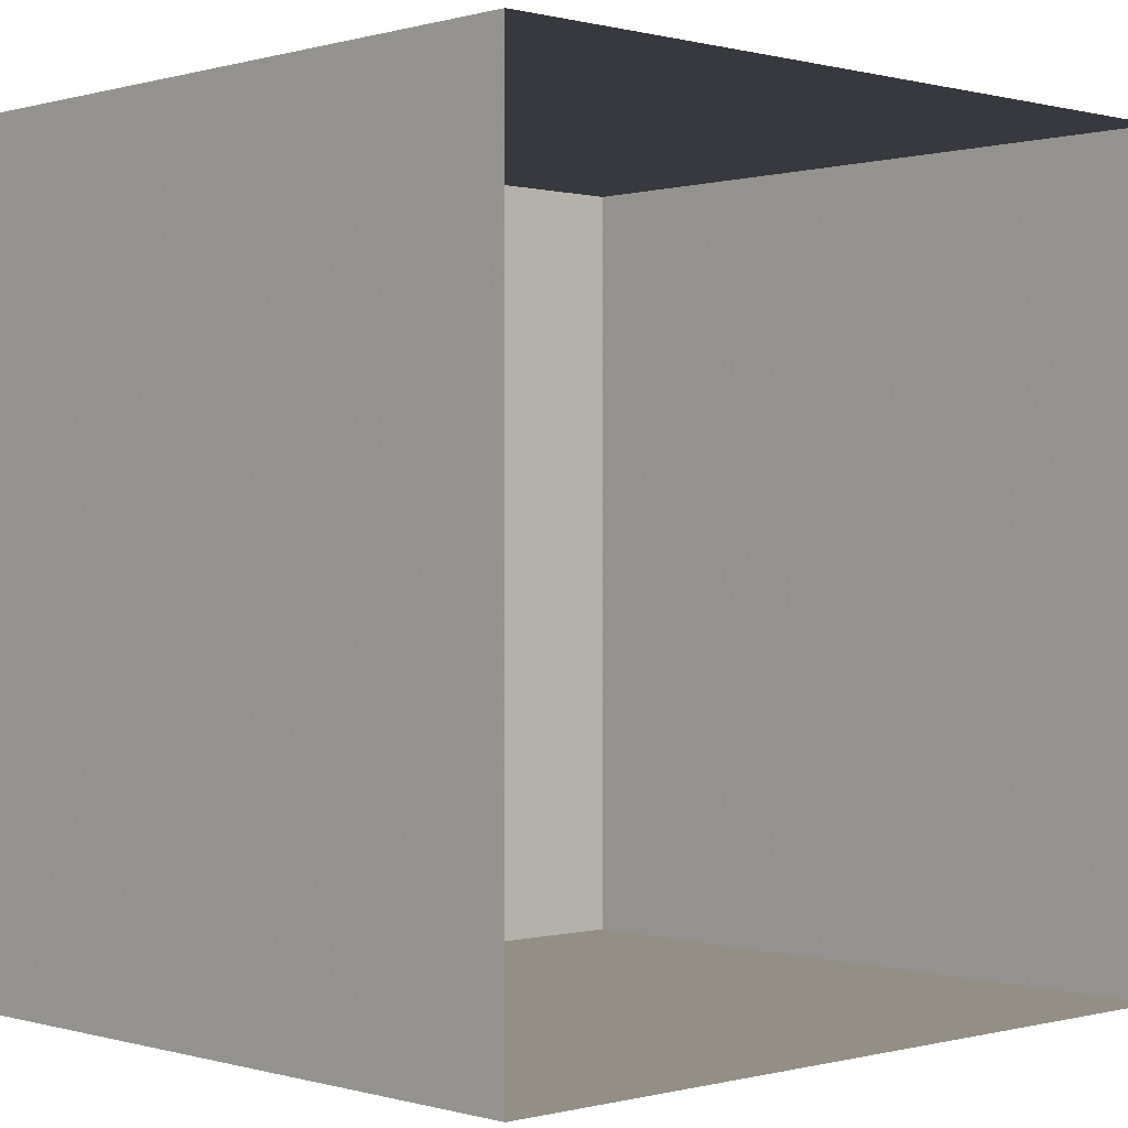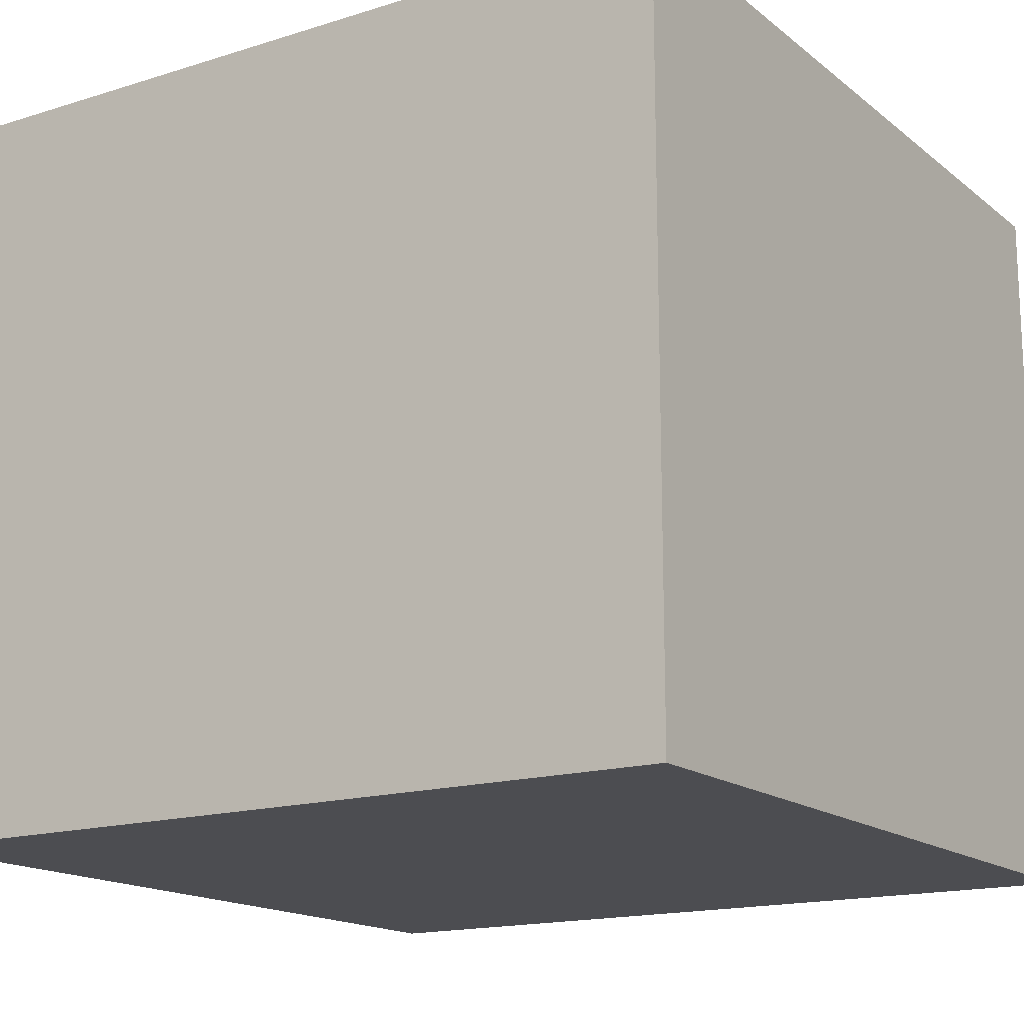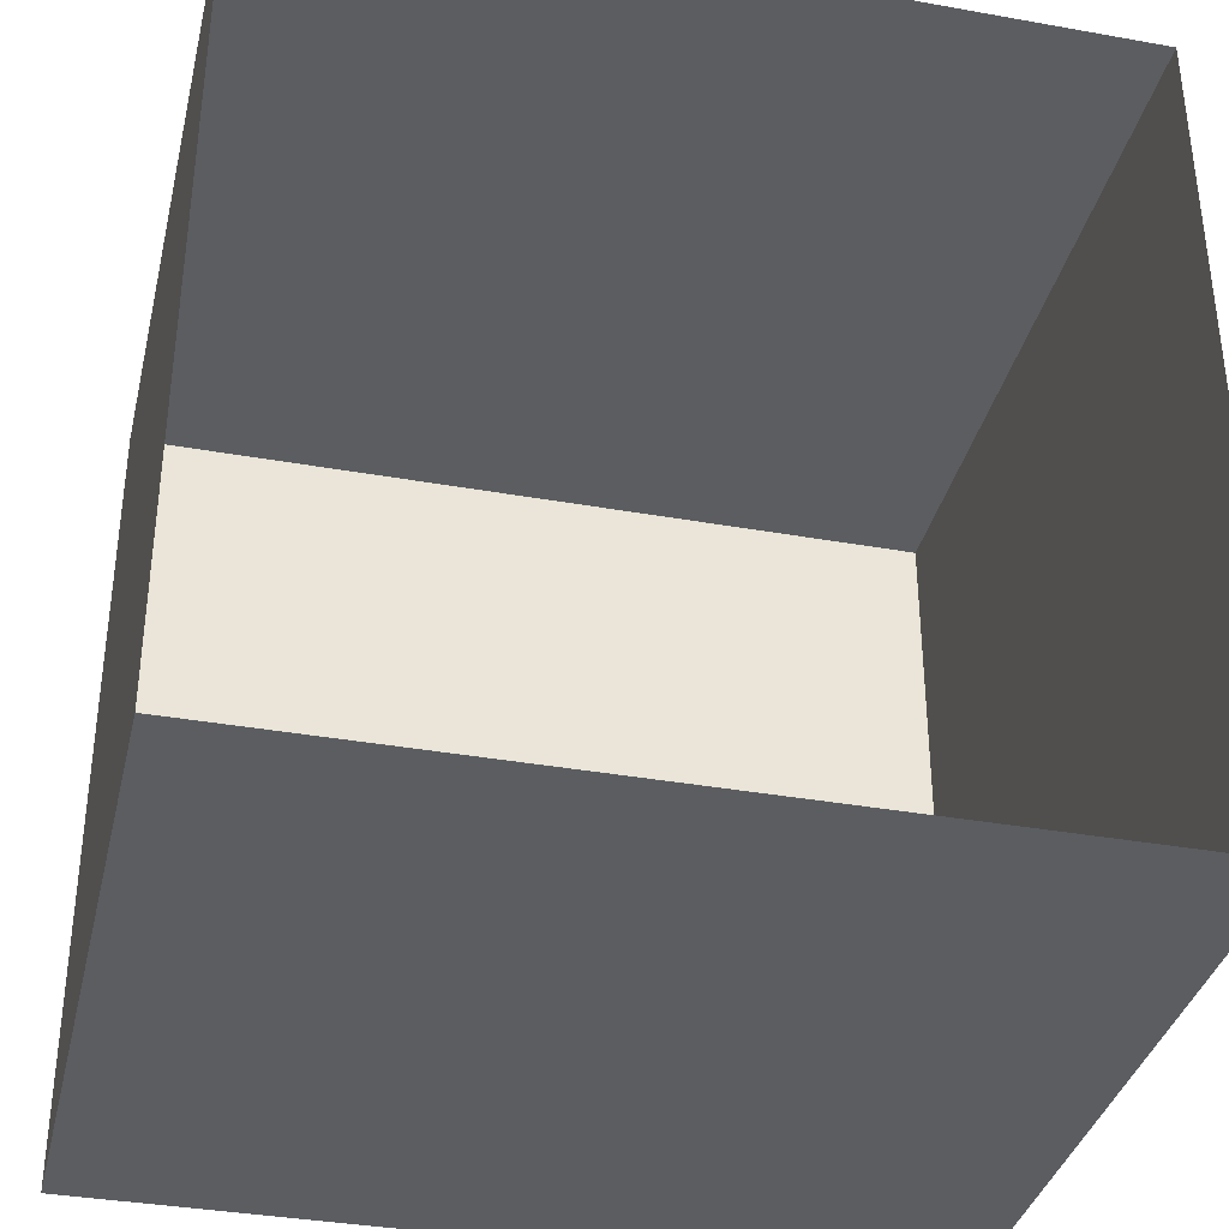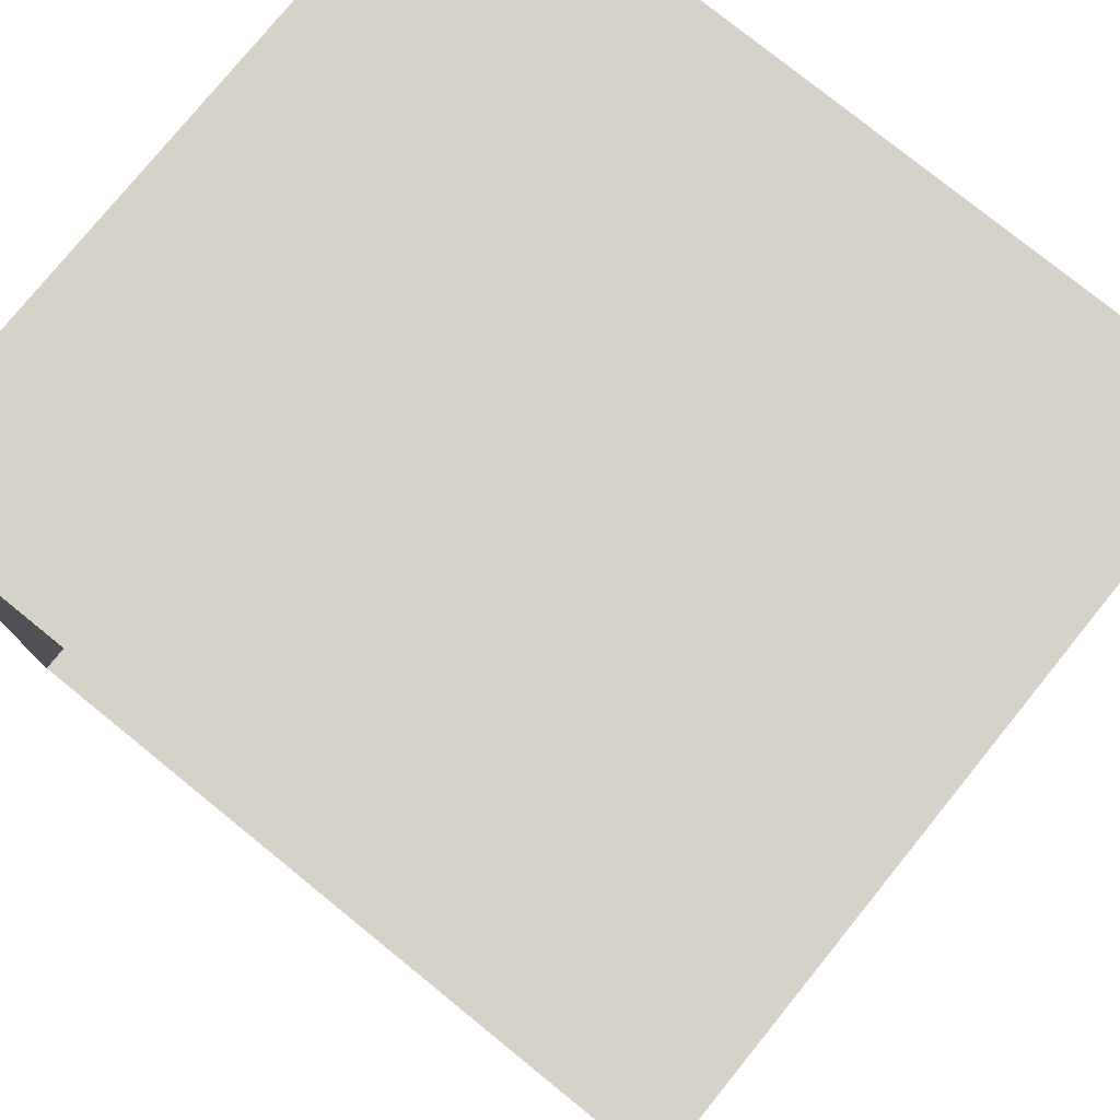
<metadata>
{"format":"obj","ext":"obj","renderer":"f3d","projection":"perspective","resolution":1024,"background":"white","views":[{"elev":0.1,"azim":136.5,"up":"+Z"},{"elev":-16.1,"azim":-147.1,"up":"+Y"},{"elev":-36.1,"azim":166.8,"up":"+Z"},{"elev":77.6,"azim":-141.0,"up":"+Z"}]}
</metadata>
<code>
v 0 0 10
v 1 0 10
v 2 0 10
v 3 0 10
v 4 0 10
v 5 0 10
v 6 0 10
v 7 0 10
v 8 0 10
v 9 0 10
v 10 0 10
v 0 1 10
v 1 1 10
v 2 1 10
v 3 1 10
v 4 1 10
v 5 1 10
v 6 1 10
v 7 1 10
v 8 1 10
v 9 1 10
v 10 1 10
v 0 2 10
v 1 2 10
v 2 2 10
v 3 2 10
v 4 2 10
v 5 2 10
v 6 2 10
v 7 2 10
v 8 2 10
v 9 2 10
v 10 2 10
v 0 3 10
v 1 3 10
v 2 3 10
v 3 3 10
v 4 3 10
v 5 3 10
v 6 3 10
v 7 3 10
v 8 3 10
v 9 3 10
v 10 3 10
v 0 4 10
v 1 4 10
v 2 4 10
v 3 4 10
v 4 4 10
v 5 4 10
v 6 4 10
v 7 4 10
v 8 4 10
v 9 4 10
v 10 4 10
v 0 5 10
v 1 5 10
v 2 5 10
v 3 5 10
v 4 5 10
v 5 5 10
v 6 5 10
v 7 5 10
v 8 5 10
v 9 5 10
v 10 5 10
v 0 6 10
v 1 6 10
v 2 6 10
v 3 6 10
v 4 6 10
v 5 6 10
v 6 6 10
v 7 6 10
v 8 6 10
v 9 6 10
v 10 6 10
v 0 7 10
v 1 7 10
v 2 7 10
v 3 7 10
v 4 7 10
v 5 7 10
v 6 7 10
v 7 7 10
v 8 7 10
v 9 7 10
v 10 7 10
v 0 8 10
v 1 8 10
v 2 8 10
v 3 8 10
v 4 8 10
v 5 8 10
v 6 8 10
v 7 8 10
v 8 8 10
v 9 8 10
v 10 8 10
v 0 9 10
v 1 9 10
v 2 9 10
v 3 9 10
v 4 9 10
v 5 9 10
v 6 9 10
v 7 9 10
v 8 9 10
v 9 9 10
v 10 9 10
v 0 9 0
v 1 9 0
v 2 9 0
v 3 9 0
v 4 9 0
v 5 9 0
v 6 9 0
v 7 9 0
v 8 9 0
v 9 9 0
v 10 9 0
v 0 8 0
v 1 8 0
v 2 8 0
v 3 8 0
v 4 8 0
v 5 8 0
v 6 8 0
v 7 8 0
v 8 8 0
v 9 8 0
v 10 8 0
v 0 7 0
v 1 7 0
v 2 7 0
v 3 7 0
v 4 7 0
v 5 7 0
v 6 7 0
v 7 7 0
v 8 7 0
v 9 7 0
v 10 7 0
v 0 6 0
v 1 6 0
v 2 6 0
v 3 6 0
v 4 6 0
v 5 6 0
v 6 6 0
v 7 6 0
v 8 6 0
v 9 6 0
v 10 6 0
v 0 5 0
v 1 5 0
v 2 5 0
v 3 5 0
v 4 5 0
v 5 5 0
v 6 5 0
v 7 5 0
v 8 5 0
v 9 5 0
v 10 5 0
v 0 4 0
v 1 4 0
v 2 4 0
v 3 4 0
v 4 4 0
v 5 4 0
v 6 4 0
v 7 4 0
v 8 4 0
v 9 4 0
v 10 4 0
v 0 3 0
v 1 3 0
v 2 3 0
v 3 3 0
v 4 3 0
v 5 3 0
v 6 3 0
v 7 3 0
v 8 3 0
v 9 3 0
v 10 3 0
v 0 2 0
v 1 2 0
v 2 2 0
v 3 2 0
v 4 2 0
v 5 2 0
v 6 2 0
v 7 2 0
v 8 2 0
v 9 2 0
v 10 2 0
v 0 1 0
v 1 1 0
v 2 1 0
v 3 1 0
v 4 1 0
v 5 1 0
v 6 1 0
v 7 1 0
v 8 1 0
v 9 1 0
v 10 1 0
v 0 0 0
v 1 0 0
v 2 0 0
v 3 0 0
v 4 0 0
v 5 0 0
v 6 0 0
v 7 0 0
v 8 0 0
v 9 0 0
v 10 0 0
v 0 0 1
v 1 0 1
v 2 0 1
v 3 0 1
v 4 0 1
v 5 0 1
v 6 0 1
v 7 0 1
v 8 0 1
v 9 0 1
v 10 0 1
v 0 0 2
v 1 0 2
v 2 0 2
v 3 0 2
v 4 0 2
v 5 0 2
v 6 0 2
v 7 0 2
v 8 0 2
v 9 0 2
v 10 0 2
v 0 0 3
v 1 0 3
v 2 0 3
v 3 0 3
v 4 0 3
v 5 0 3
v 6 0 3
v 7 0 3
v 8 0 3
v 9 0 3
v 10 0 3
v 0 0 4
v 1 0 4
v 2 0 4
v 3 0 4
v 4 0 4
v 5 0 4
v 6 0 4
v 7 0 4
v 8 0 4
v 9 0 4
v 10 0 4
v 0 0 5
v 1 0 5
v 2 0 5
v 3 0 5
v 4 0 5
v 5 0 5
v 6 0 5
v 7 0 5
v 8 0 5
v 9 0 5
v 10 0 5
v 0 0 6
v 1 0 6
v 2 0 6
v 3 0 6
v 4 0 6
v 5 0 6
v 6 0 6
v 7 0 6
v 8 0 6
v 9 0 6
v 10 0 6
v 0 0 7
v 1 0 7
v 2 0 7
v 3 0 7
v 4 0 7
v 5 0 7
v 6 0 7
v 7 0 7
v 8 0 7
v 9 0 7
v 10 0 7
v 0 0 8
v 1 0 8
v 2 0 8
v 3 0 8
v 4 0 8
v 5 0 8
v 6 0 8
v 7 0 8
v 8 0 8
v 9 0 8
v 10 0 8
v 0 0 9
v 1 0 9
v 2 0 9
v 3 0 9
v 4 0 9
v 5 0 9
v 6 0 9
v 7 0 9
v 8 0 9
v 9 0 9
v 10 0 9
v 10 1 1
v 10 1 2
v 10 1 3
v 10 1 4
v 10 1 5
v 10 1 6
v 10 1 7
v 10 1 8
v 10 1 9
v 10 2 1
v 10 2 2
v 10 2 3
v 10 2 4
v 10 2 5
v 10 2 6
v 10 2 7
v 10 2 8
v 10 2 9
v 10 3 1
v 10 3 2
v 10 3 3
v 10 3 4
v 10 3 5
v 10 3 6
v 10 3 7
v 10 3 8
v 10 3 9
v 10 4 1
v 10 4 2
v 10 4 3
v 10 4 4
v 10 4 5
v 10 4 6
v 10 4 7
v 10 4 8
v 10 4 9
v 10 5 1
v 10 5 2
v 10 5 3
v 10 5 4
v 10 5 5
v 10 5 6
v 10 5 7
v 10 5 8
v 10 5 9
v 10 6 1
v 10 6 2
v 10 6 3
v 10 6 4
v 10 6 5
v 10 6 6
v 10 6 7
v 10 6 8
v 10 6 9
v 10 7 1
v 10 7 2
v 10 7 3
v 10 7 4
v 10 7 5
v 10 7 6
v 10 7 7
v 10 7 8
v 10 7 9
v 10 8 1
v 10 8 2
v 10 8 3
v 10 8 4
v 10 8 5
v 10 8 6
v 10 8 7
v 10 8 8
v 10 8 9
v 10 9 1
v 10 9 2
v 10 9 3
v 10 9 4
v 10 9 5
v 10 9 6
v 10 9 7
v 10 9 8
v 10 9 9
v 0 1 1
v 0 1 2
v 0 1 3
v 0 1 4
v 0 1 5
v 0 1 6
v 0 1 7
v 0 1 8
v 0 1 9
v 0 2 1
v 0 2 2
v 0 2 3
v 0 2 4
v 0 2 5
v 0 2 6
v 0 2 7
v 0 2 8
v 0 2 9
v 0 3 1
v 0 3 2
v 0 3 3
v 0 3 4
v 0 3 5
v 0 3 6
v 0 3 7
v 0 3 8
v 0 3 9
v 0 4 1
v 0 4 2
v 0 4 3
v 0 4 4
v 0 4 5
v 0 4 6
v 0 4 7
v 0 4 8
v 0 4 9
v 0 5 1
v 0 5 2
v 0 5 3
v 0 5 4
v 0 5 5
v 0 5 6
v 0 5 7
v 0 5 8
v 0 5 9
v 0 6 1
v 0 6 2
v 0 6 3
v 0 6 4
v 0 6 5
v 0 6 6
v 0 6 7
v 0 6 8
v 0 6 9
v 0 7 1
v 0 7 2
v 0 7 3
v 0 7 4
v 0 7 5
v 0 7 6
v 0 7 7
v 0 7 8
v 0 7 9
v 0 8 1
v 0 8 2
v 0 8 3
v 0 8 4
v 0 8 5
v 0 8 6
v 0 8 7
v 0 8 8
v 0 8 9
v 0 9 1
v 0 9 2
v 0 9 3
v 0 9 4
v 0 9 5
v 0 9 6
v 0 9 7
v 0 9 8
v 0 9 9
f 1 2 13 12
f 3 4 15 14
f 4 5 16 15
f 5 6 17 16
f 6 7 18 17
f 7 8 19 18
f 8 9 20 19
f 9 10 21 20
f 10 11 22 21
f 12 13 24 23
f 13 14 25 24
f 14 15 26 25
f 15 16 27 26
f 16 17 28 27
f 17 18 29 28
f 18 19 30 29
f 19 20 31 30
f 20 21 32 31
f 21 22 33 32
f 23 24 35 34
f 24 25 36 35
f 25 26 37 36
f 26 27 38 37
f 27 28 39 38
f 28 29 40 39
f 29 30 41 40
f 30 31 42 41
f 31 32 43 42
f 32 33 44 43
f 34 35 46 45
f 35 36 47 46
f 36 37 48 47
f 37 38 49 48
f 38 39 50 49
f 39 40 51 50
f 40 41 52 51
f 41 42 53 52
f 42 43 54 53
f 43 44 55 54
f 45 46 57 56
f 46 47 58 57
f 47 48 59 58
f 48 49 60 59
f 49 50 61 60
f 50 51 62 61
f 51 52 63 62
f 52 53 64 63
f 53 54 65 64
f 54 55 66 65
f 56 57 68 67
f 57 58 69 68
f 58 59 70 69
f 59 60 71 70
f 60 61 72 71
f 61 62 73 72
f 62 63 74 73
f 63 64 75 74
f 64 65 76 75
f 65 66 77 76
f 67 68 79 78
f 68 69 80 79
f 69 70 81 80
f 70 71 82 81
f 71 72 83 82
f 72 73 84 83
f 73 74 85 84
f 74 75 86 85
f 75 76 87 86
f 76 77 88 87
f 78 79 90 89
f 79 80 91 90
f 80 81 92 91
f 81 82 93 92
f 82 83 94 93
f 83 84 95 94
f 84 85 96 95
f 85 86 97 96
f 86 87 98 97
f 87 88 99 98
f 89 90 101 100
f 90 91 102 101
f 91 92 103 102
f 92 93 104 103
f 93 94 105 104
f 94 95 106 105
f 95 96 107 106
f 96 97 108 107
f 97 98 109 108
f 98 99 110 109
f 111 112 123 122
f 112 113 124 123
f 113 114 125 124
f 114 115 126 125
f 115 116 127 126
f 116 117 128 127
f 117 118 129 128
f 118 119 130 129
f 119 120 131 130
f 120 121 132 131
f 122 123 134 133
f 123 124 135 134
f 124 125 136 135
f 125 126 137 136
f 126 127 138 137
f 127 128 139 138
f 128 129 140 139
f 129 130 141 140
f 130 131 142 141
f 131 132 143 142
f 133 134 145 144
f 134 135 146 145
f 135 136 147 146
f 136 137 148 147
f 137 138 149 148
f 138 139 150 149
f 139 140 151 150
f 140 141 152 151
f 141 142 153 152
f 142 143 154 153
f 144 145 156 155
f 145 146 157 156
f 146 147 158 157
f 147 148 159 158
f 148 149 160 159
f 149 150 161 160
f 150 151 162 161
f 151 152 163 162
f 152 153 164 163
f 153 154 165 164
f 155 156 167 166
f 156 157 168 167
f 157 158 169 168
f 158 159 170 169
f 159 160 171 170
f 160 161 172 171
f 161 162 173 172
f 162 163 174 173
f 163 164 175 174
f 164 165 176 175
f 166 167 178 177
f 167 168 179 178
f 168 169 180 179
f 169 170 181 180
f 170 171 182 181
f 171 172 183 182
f 172 173 184 183
f 173 174 185 184
f 174 175 186 185
f 175 176 187 186
f 177 178 189 188
f 178 179 190 189
f 179 180 191 190
f 180 181 192 191
f 181 182 193 192
f 182 183 194 193
f 183 184 195 194
f 184 185 196 195
f 185 186 197 196
f 186 187 198 197
f 188 189 200 199
f 189 190 201 200
f 190 191 202 201
f 191 192 203 202
f 192 193 204 203
f 193 194 205 204
f 194 195 206 205
f 195 196 207 206
f 196 197 208 207
f 197 198 209 208
f 199 200 211 210
f 200 201 212 211
f 201 202 213 212
f 202 203 214 213
f 203 204 215 214
f 204 205 216 215
f 205 206 217 216
f 206 207 218 217
f 207 208 219 218
f 208 209 220 219
f 210 211 222 221
f 211 212 223 222
f 212 213 224 223
f 213 214 225 224
f 214 215 226 225
f 215 216 227 226
f 216 217 228 227
f 217 218 229 228
f 218 219 230 229
f 219 220 231 230
f 221 222 233 232
f 222 223 234 233
f 223 224 235 234
f 224 225 236 235
f 225 226 237 236
f 226 227 238 237
f 227 228 239 238
f 228 229 240 239
f 229 230 241 240
f 230 231 242 241
f 232 233 244 243
f 233 234 245 244
f 234 235 246 245
f 235 236 247 246
f 236 237 248 247
f 237 238 249 248
f 238 239 250 249
f 239 240 251 250
f 240 241 252 251
f 241 242 253 252
f 243 244 255 254
f 244 245 256 255
f 245 246 257 256
f 246 247 258 257
f 247 248 259 258
f 248 249 260 259
f 249 250 261 260
f 250 251 262 261
f 251 252 263 262
f 252 253 264 263
f 254 255 266 265
f 255 256 267 266
f 256 257 268 267
f 257 258 269 268
f 258 259 270 269
f 259 260 271 270
f 260 261 272 271
f 261 262 273 272
f 262 263 274 273
f 263 264 275 274
f 265 266 277 276
f 266 267 278 277
f 267 268 279 278
f 268 269 280 279
f 269 270 281 280
f 270 271 282 281
f 271 272 283 282
f 272 273 284 283
f 273 274 285 284
f 274 275 286 285
f 276 277 288 287
f 277 278 289 288
f 278 279 290 289
f 279 280 291 290
f 280 281 292 291
f 281 282 293 292
f 282 283 294 293
f 283 284 295 294
f 284 285 296 295
f 285 286 297 296
f 287 288 299 298
f 288 289 300 299
f 289 290 301 300
f 290 291 302 301
f 291 292 303 302
f 292 293 304 303
f 293 294 305 304
f 294 295 306 305
f 295 296 307 306
f 296 297 308 307
f 298 299 310 309
f 299 300 311 310
f 300 301 312 311
f 301 302 313 312
f 302 303 314 313
f 303 304 315 314
f 304 305 316 315
f 305 306 317 316
f 306 307 318 317
f 307 308 319 318
f 309 310 2 1
f 310 311 3 2
f 311 312 4 3
f 312 313 5 4
f 313 314 6 5
f 314 315 7 6
f 315 316 8 7
f 316 317 9 8
f 317 318 10 9
f 318 319 11 10
f 231 220 209 320
f 242 231 320 321
f 253 242 321 322
f 264 253 322 323
f 275 264 323 324
f 286 275 324 325
f 297 286 325 326
f 308 297 326 327
f 319 308 327 328
f 11 319 328 22
f 320 209 198 329
f 321 320 329 330
f 322 321 330 331
f 323 322 331 332
f 324 323 332 333
f 325 324 333 334
f 326 325 334 335
f 327 326 335 336
f 328 327 336 337
f 22 328 337 33
f 329 198 187 338
f 330 329 338 339
f 331 330 339 340
f 332 331 340 341
f 333 332 341 342
f 334 333 342 343
f 335 334 343 344
f 336 335 344 345
f 337 336 345 346
f 33 337 346 44
f 338 187 176 347
f 339 338 347 348
f 340 339 348 349
f 341 340 349 350
f 342 341 350 351
f 343 342 351 352
f 344 343 352 353
f 345 344 353 354
f 346 345 354 355
f 44 346 355 55
f 347 176 165 356
f 348 347 356 357
f 349 348 357 358
f 350 349 358 359
f 351 350 359 360
f 352 351 360 361
f 353 352 361 362
f 354 353 362 363
f 355 354 363 364
f 55 355 364 66
f 356 165 154 365
f 357 356 365 366
f 358 357 366 367
f 359 358 367 368
f 360 359 368 369
f 361 360 369 370
f 362 361 370 371
f 363 362 371 372
f 364 363 372 373
f 66 364 373 77
f 365 154 143 374
f 366 365 374 375
f 367 366 375 376
f 368 367 376 377
f 369 368 377 378
f 370 369 378 379
f 371 370 379 380
f 372 371 380 381
f 373 372 381 382
f 77 373 382 88
f 374 143 132 383
f 375 374 383 384
f 376 375 384 385
f 377 376 385 386
f 378 377 386 387
f 379 378 387 388
f 380 379 388 389
f 381 380 389 390
f 382 381 390 391
f 88 382 391 99
f 383 132 121 392
f 384 383 392 393
f 385 384 393 394
f 386 385 394 395
f 387 386 395 396
f 388 387 396 397
f 389 388 397 398
f 390 389 398 399
f 391 390 399 400
f 99 391 400 110
f 210 221 401 199
f 221 232 402 401
f 232 243 403 402
f 243 254 404 403
f 254 265 405 404
f 265 276 406 405
f 276 287 407 406
f 287 298 408 407
f 298 309 409 408
f 309 1 12 409
f 199 401 410 188
f 401 402 411 410
f 402 403 412 411
f 403 404 413 412
f 404 405 414 413
f 405 406 415 414
f 406 407 416 415
f 407 408 417 416
f 408 409 418 417
f 409 12 23 418
f 188 410 419 177
f 410 411 420 419
f 411 412 421 420
f 412 413 422 421
f 413 414 423 422
f 414 415 424 423
f 415 416 425 424
f 416 417 426 425
f 417 418 427 426
f 418 23 34 427
f 177 419 428 166
f 419 420 429 428
f 420 421 430 429
f 421 422 431 430
f 422 423 432 431
f 423 424 433 432
f 424 425 434 433
f 425 426 435 434
f 426 427 436 435
f 427 34 45 436
f 166 428 437 155
f 428 429 438 437
f 429 430 439 438
f 430 431 440 439
f 431 432 441 440
f 432 433 442 441
f 433 434 443 442
f 434 435 444 443
f 435 436 445 444
f 436 45 56 445
f 155 437 446 144
f 437 438 447 446
f 438 439 448 447
f 439 440 449 448
f 440 441 450 449
f 441 442 451 450
f 442 443 452 451
f 443 444 453 452
f 444 445 454 453
f 445 56 67 454
f 144 446 455 133
f 446 447 456 455
f 447 448 457 456
f 448 449 458 457
f 449 450 459 458
f 450 451 460 459
f 451 452 461 460
f 452 453 462 461
f 453 454 463 462
f 454 67 78 463
f 133 455 464 122
f 455 456 465 464
f 456 457 466 465
f 457 458 467 466
f 458 459 468 467
f 459 460 469 468
f 460 461 470 469
f 461 462 471 470
f 462 463 472 471
f 463 78 89 472
f 122 464 473 111
f 464 465 474 473
f 465 466 475 474
f 466 467 476 475
f 467 468 477 476
f 468 469 478 477
f 469 470 479 478
f 470 471 480 479
f 471 472 481 480
f 472 89 100 481
f 3 14 13 2

</code>
